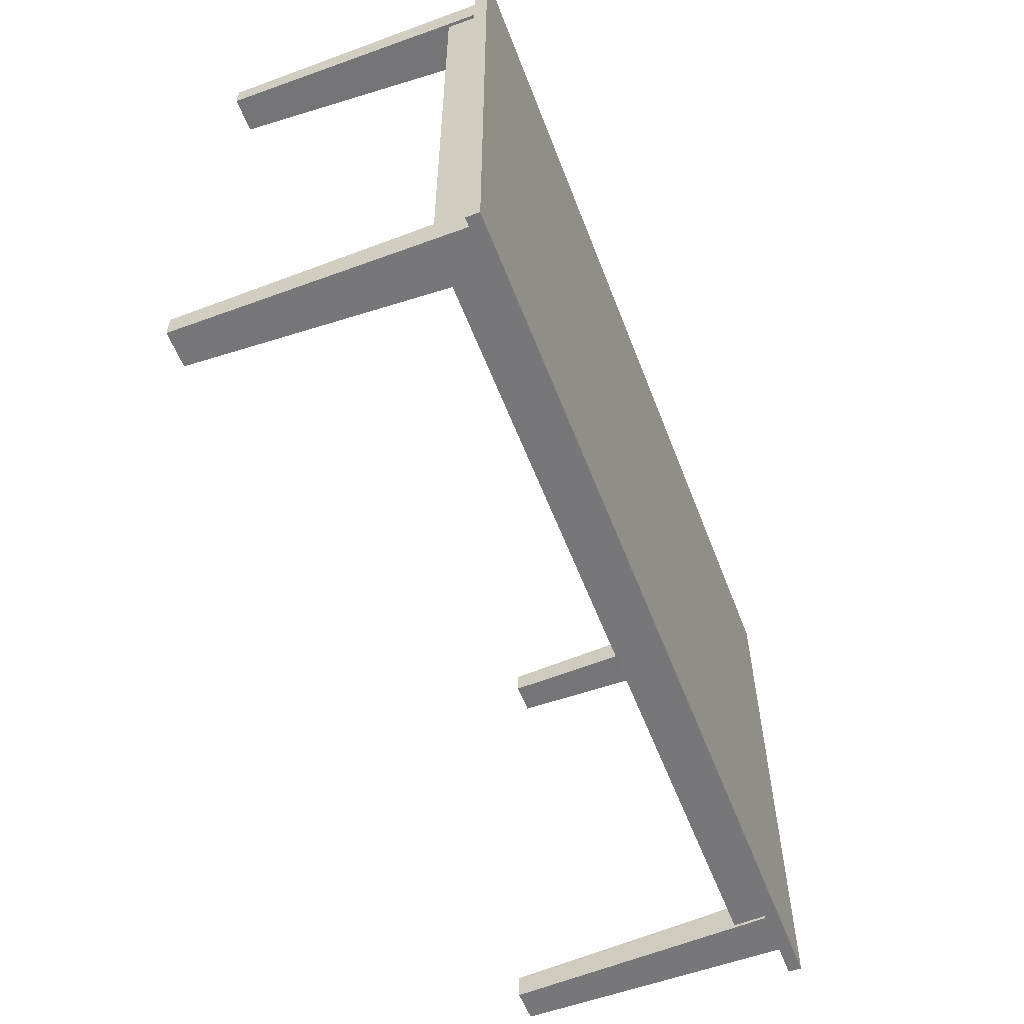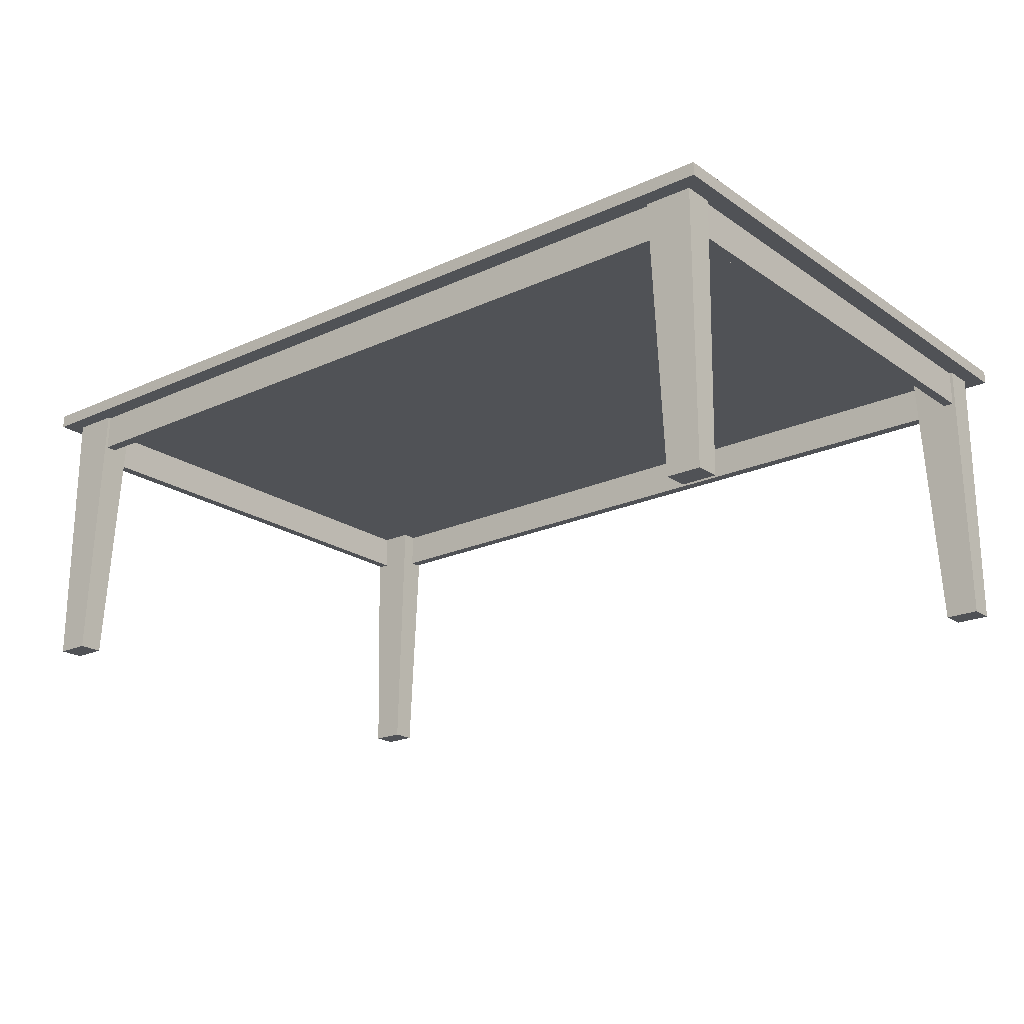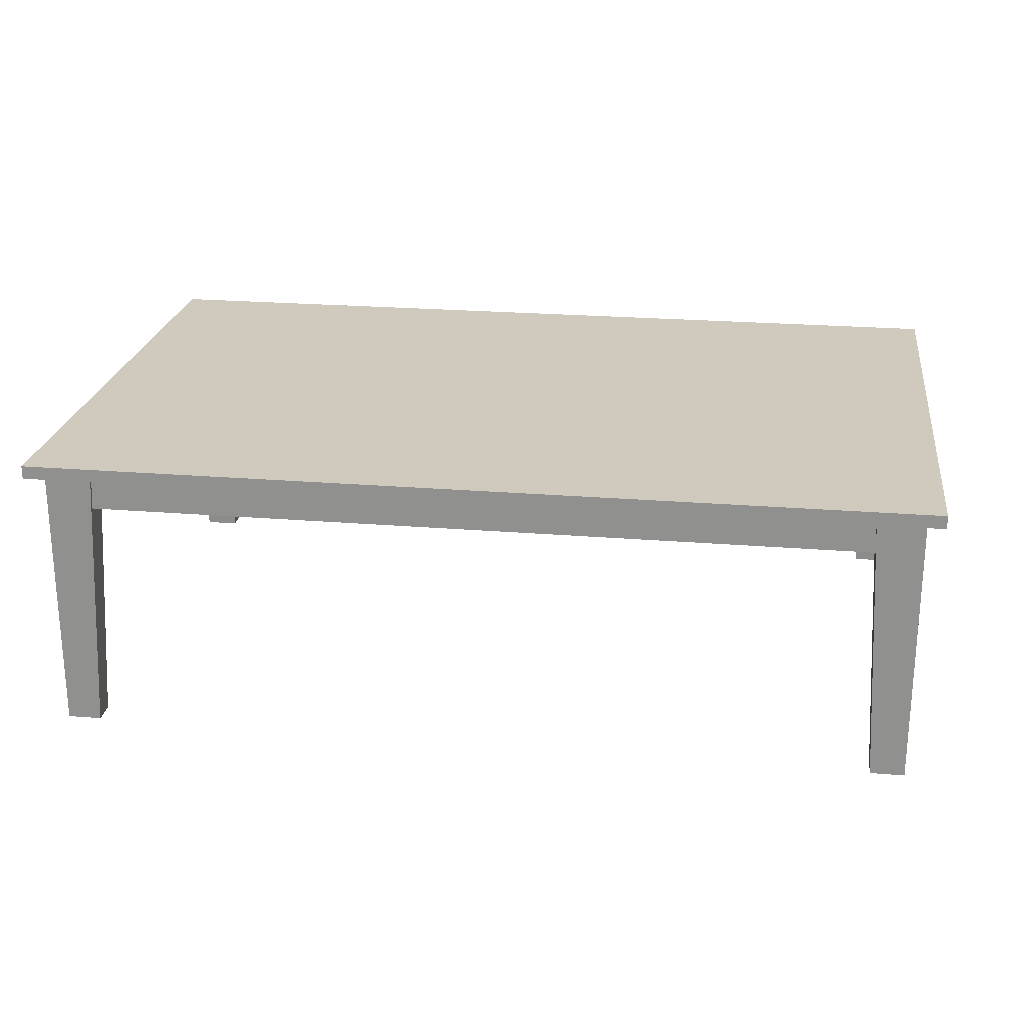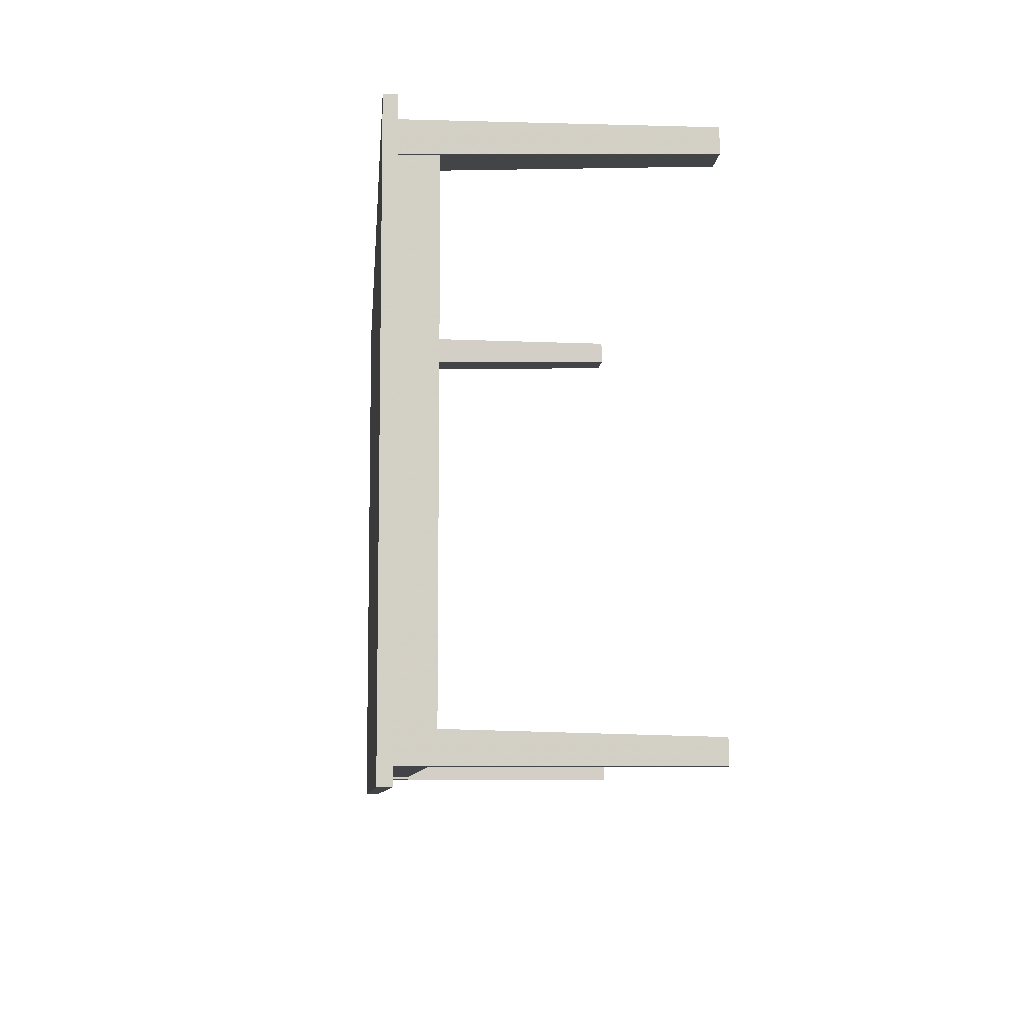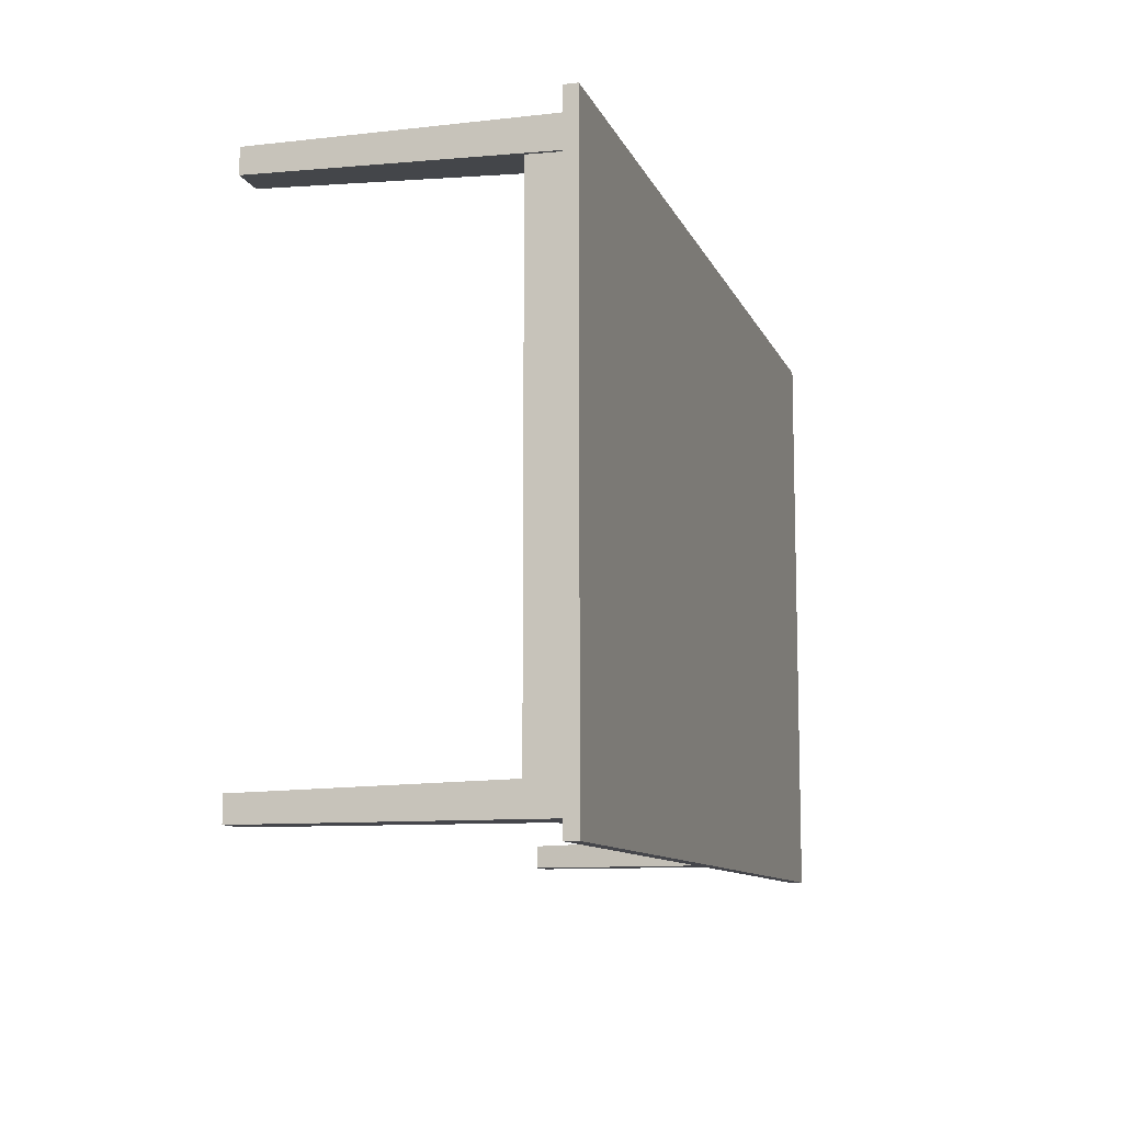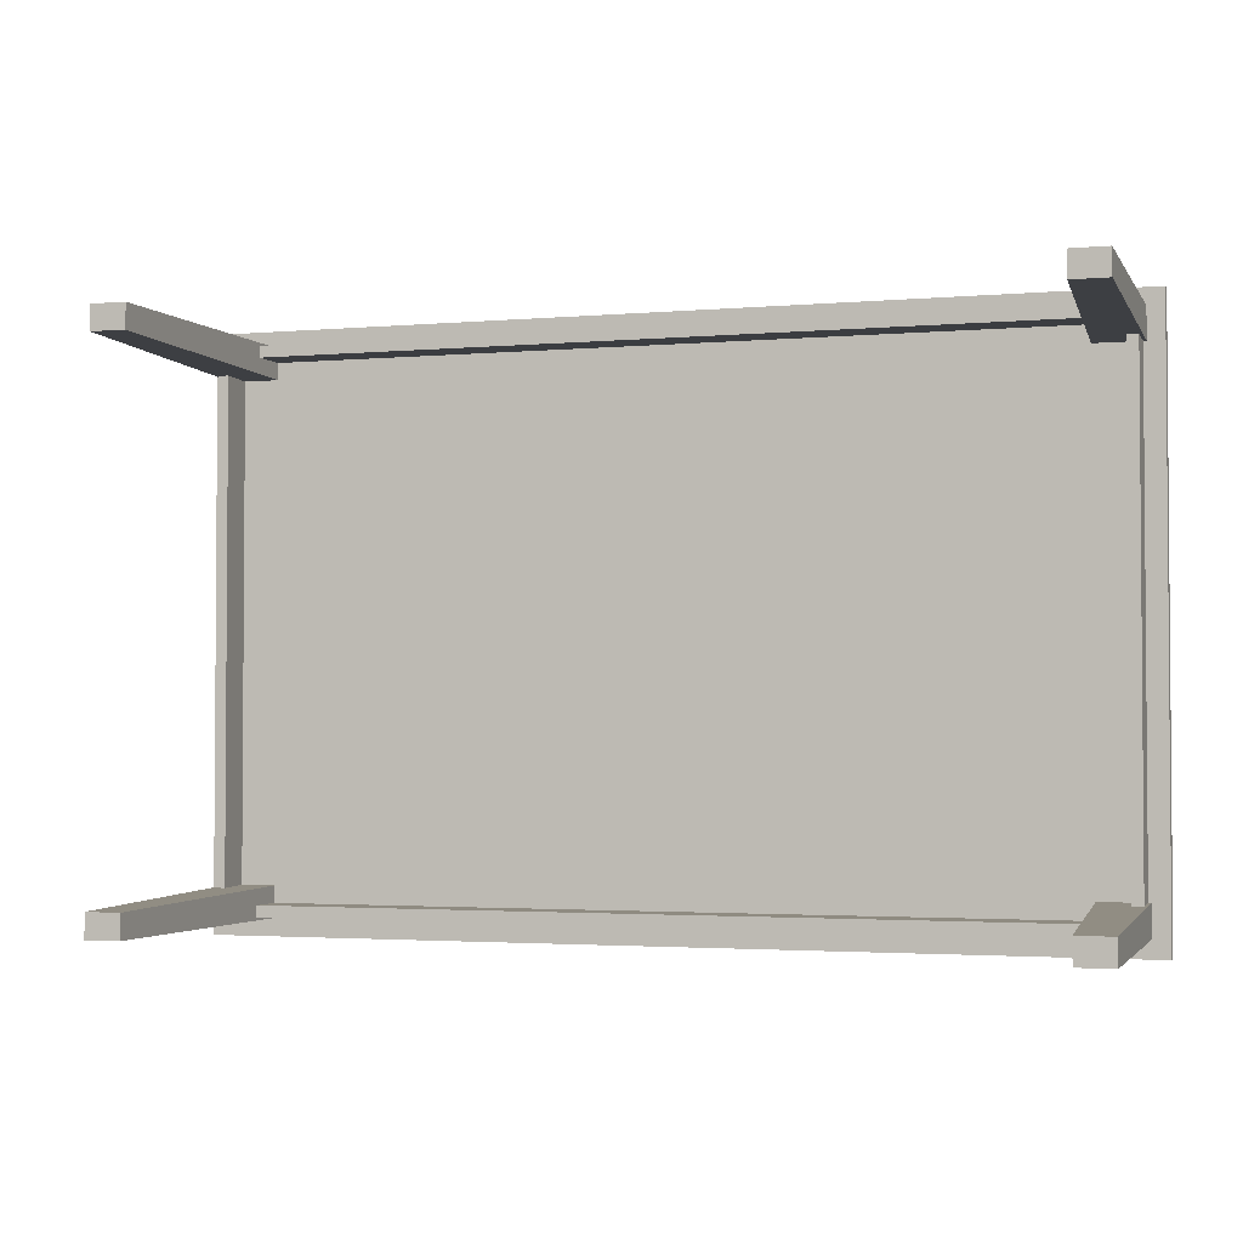
<metadata>
{"format":"obj","ext":"obj","renderer":"f3d","projection":"perspective","resolution":1024,"background":"white","views":[{"elev":-57.2,"azim":110.9,"up":"+Z"},{"elev":-20.9,"azim":39.4,"up":"+Y"},{"elev":23.1,"azim":8.0,"up":"+Y"},{"elev":-8.2,"azim":-94.5,"up":"+Z"},{"elev":-10.1,"azim":106.2,"up":"+Z"},{"elev":-2.5,"azim":17.2,"up":"+Z"}]}
</metadata>
<code>
v -70.55 38.04 44.34
v -70.55 44.07 44.34
v -70.55 38.04 -42.25
v -70.55 44.07 -42.25
v -70.55 38.04 42.5
v -70.55 44.07 42.5
v -70.55 38.04 -44.09
v -70.55 44.07 -44.09
v -71.17 44.07 -39.54
v -71.17 44.07 -44.59
v 71.18 44.07 -39.54
v 71.18 44.07 39.77
v 71.18 44.07 -44.59
v 71.18 44.07 44.83
v -71.17 44.07 39.77
v -71.17 44.07 44.83
v 63.4 44.07 -39.54
v 63.4 44.07 -44.59
v 63.4 44.07 39.77
v 63.4 44.07 44.83
v -73.85 46.19 47.46
v -73.85 44.03 47.46
v -73.85 46.19 -47.46
v -73.85 44.03 -47.46
v -71.2 -1.272 44.86
v -71.2 -1.272 40.91
v -71.2 -1.272 -44.62
v -71.2 -1.272 -40.68
v 69.01 38.04 -44.09
v 69.01 44.07 -44.09
v 69.01 38.04 44.35
v 69.01 44.07 44.35
v 70.69 38.04 -44.09
v 70.69 44.07 -44.09
v 70.69 38.04 44.35
v 70.69 44.07 44.35
v 65.62 -1.272 -44.62
v 65.62 -1.272 44.86
v 65.62 -1.272 -40.68
v 65.62 -1.272 40.91
v -65.61 -1.272 -44.62
v -65.61 -1.272 44.86
v -65.61 -1.272 -40.68
v -65.61 -1.272 40.91
v 70.65 38.04 44.34
v 70.65 44.07 44.34
v 70.65 38.04 -42.25
v 70.65 44.07 -42.25
v 70.65 38.04 42.5
v 70.65 44.07 42.5
v 70.65 38.04 -44.09
v 70.65 44.07 -44.09
v 73.85 46.19 47.46
v 73.85 44.03 47.46
v 73.85 46.19 -47.46
v 73.85 44.03 -47.46
v 71.21 -1.272 -44.62
v 71.21 -1.272 44.86
v 71.21 -1.272 -40.68
v 71.21 -1.272 40.91
v -69 38.04 -44.09
v -69 44.07 -44.09
v -69 38.04 44.35
v -69 44.07 44.35
v -70.68 38.04 -44.09
v -70.68 44.07 -44.09
v -70.68 38.04 44.35
v -70.68 44.07 44.35
v -63.38 44.07 -39.54
v -63.38 44.07 39.77
v -63.38 44.07 -44.59
v -63.38 44.07 44.83
f 44 42 25
f 70 15 16
f 15 26 25
f 70 44 26
f 72 42 44
f 16 25 42
f 38 40 60
f 12 19 20
f 60 12 14
f 40 19 12
f 38 20 19
f 58 14 20
f 39 37 57
f 17 11 13
f 11 59 57
f 17 39 59
f 18 37 39
f 13 57 37
f 31 29 33
f 32 36 34
f 36 35 33
f 32 31 35
f 30 29 31
f 34 33 29
f 67 65 61
f 68 64 62
f 64 63 61
f 68 67 63
f 66 65 67
f 62 61 65
f 3 7 51
f 4 48 52
f 48 47 51
f 4 3 47
f 8 7 3
f 52 51 7
f 1 5 49
f 2 46 50
f 46 45 49
f 2 1 45
f 6 5 1
f 50 49 5
f 41 43 28
f 9 69 71
f 28 9 10
f 43 69 9
f 41 71 69
f 27 10 71
f 22 24 56
f 21 53 55
f 53 54 56
f 21 22 54
f 23 24 22
f 55 56 24
f 25 26 44
f 16 72 70
f 25 16 15
f 26 15 70
f 44 70 72
f 42 72 16
f 60 58 38
f 20 14 12
f 14 58 60
f 12 60 40
f 19 40 38
f 20 38 58
f 57 59 39
f 13 18 17
f 57 13 11
f 59 11 17
f 39 17 18
f 37 18 13
f 33 35 31
f 34 30 32
f 33 34 36
f 35 36 32
f 31 32 30
f 29 30 34
f 61 63 67
f 62 66 68
f 61 62 64
f 63 64 68
f 67 68 66
f 65 66 62
f 51 47 3
f 52 8 4
f 51 52 48
f 47 48 4
f 3 4 8
f 7 8 52
f 49 45 1
f 50 6 2
f 49 50 46
f 45 46 2
f 1 2 6
f 5 6 50
f 28 27 41
f 71 10 9
f 10 27 28
f 9 28 43
f 69 43 41
f 71 41 27
f 56 54 22
f 55 23 21
f 56 55 53
f 54 53 21
f 22 21 23
f 24 23 55

</code>
